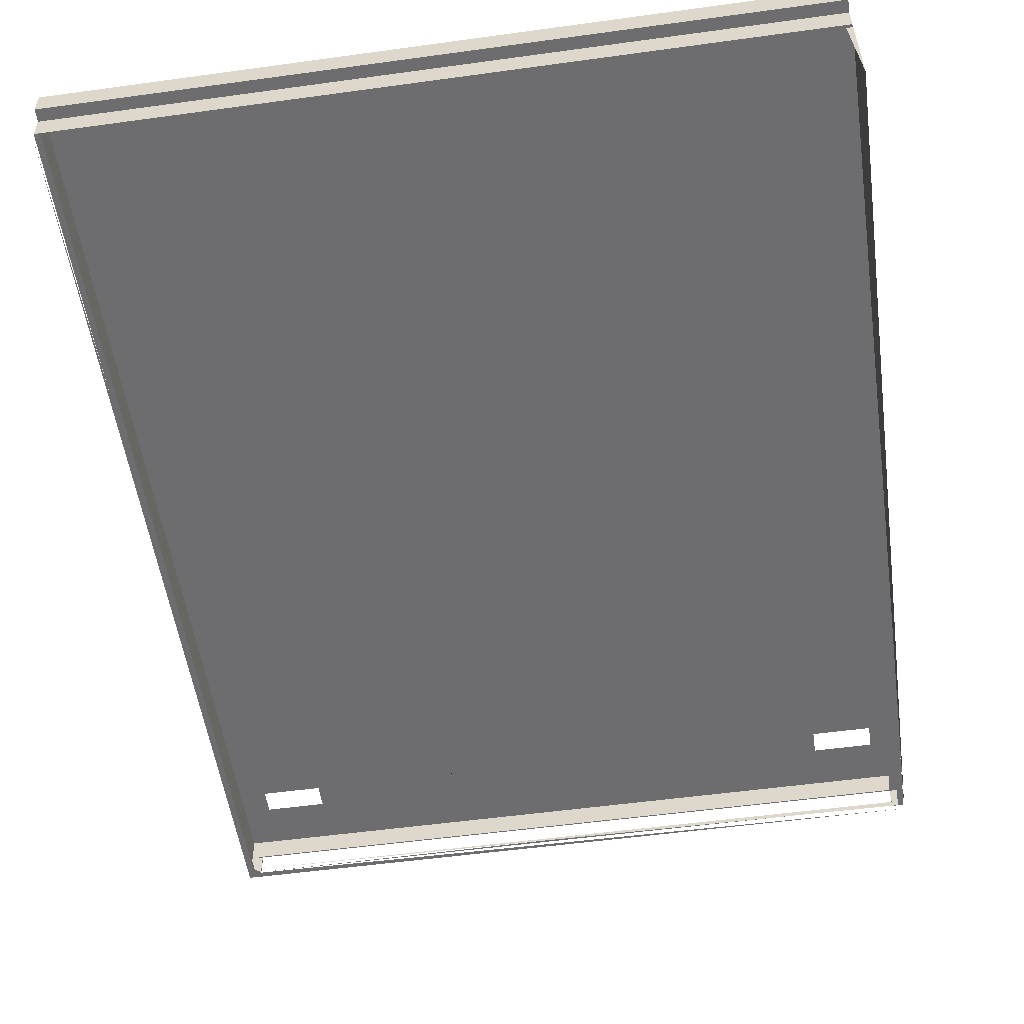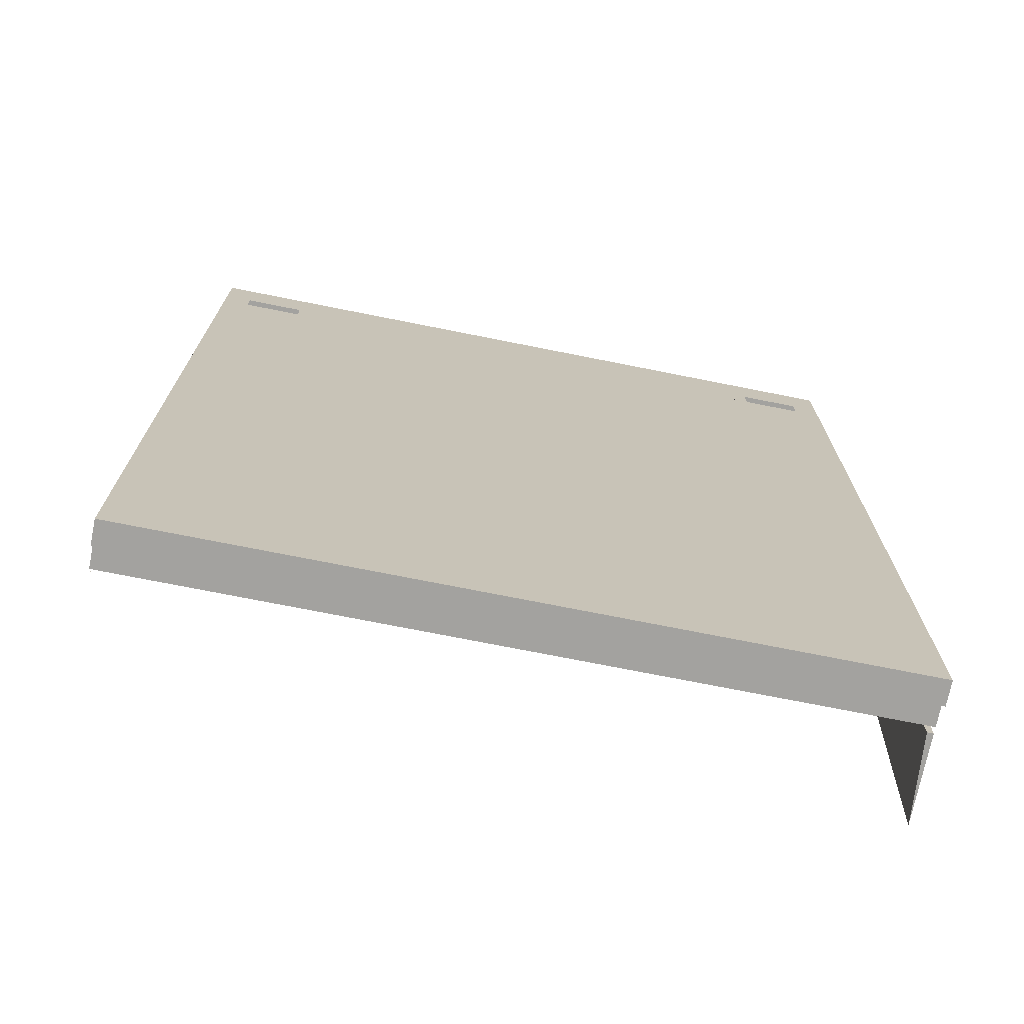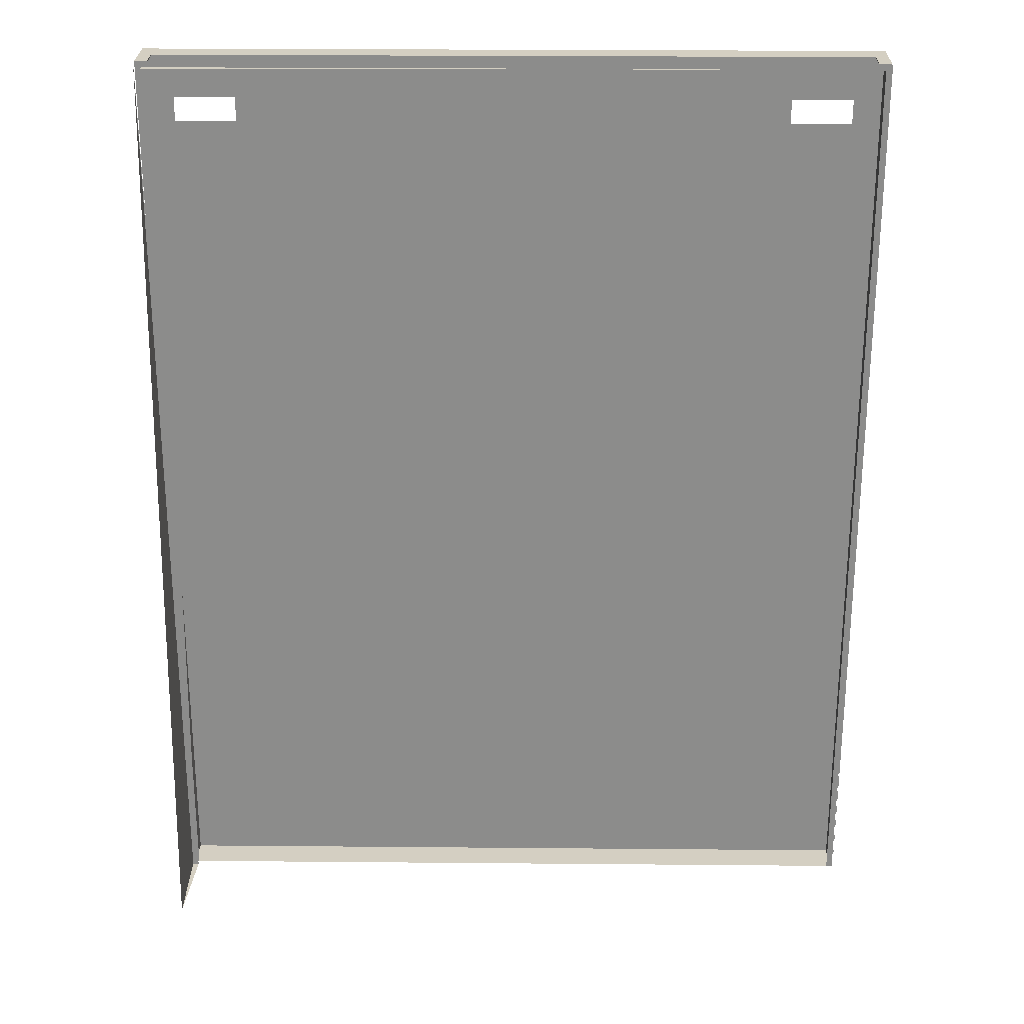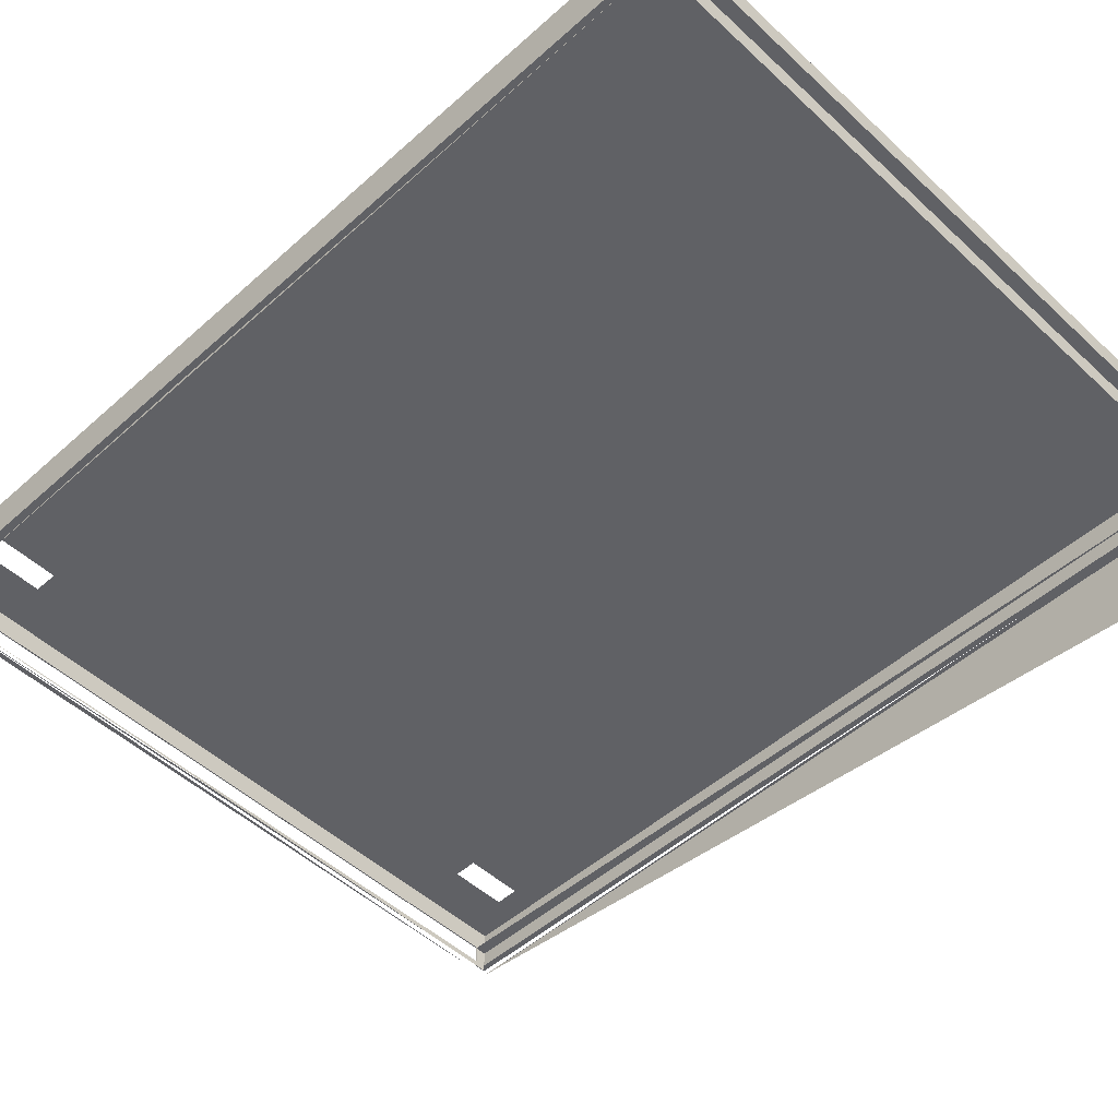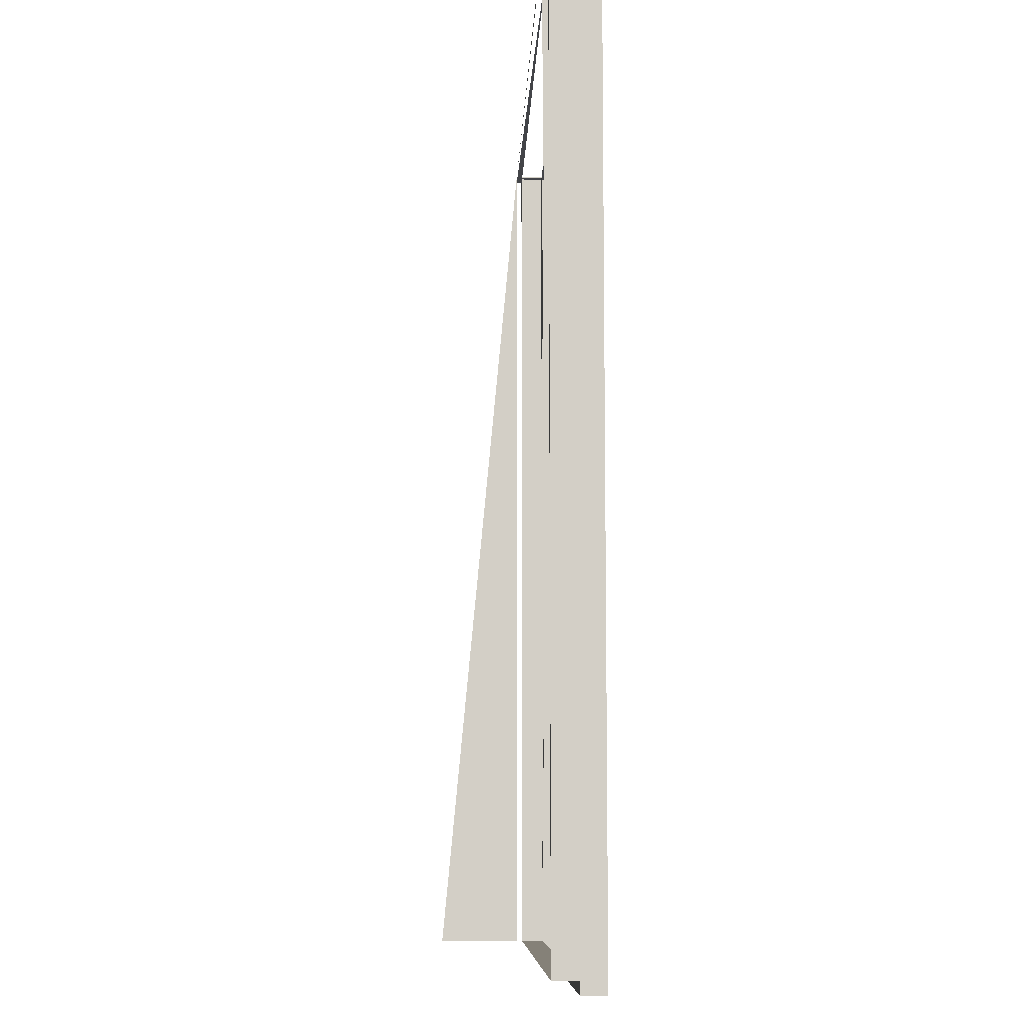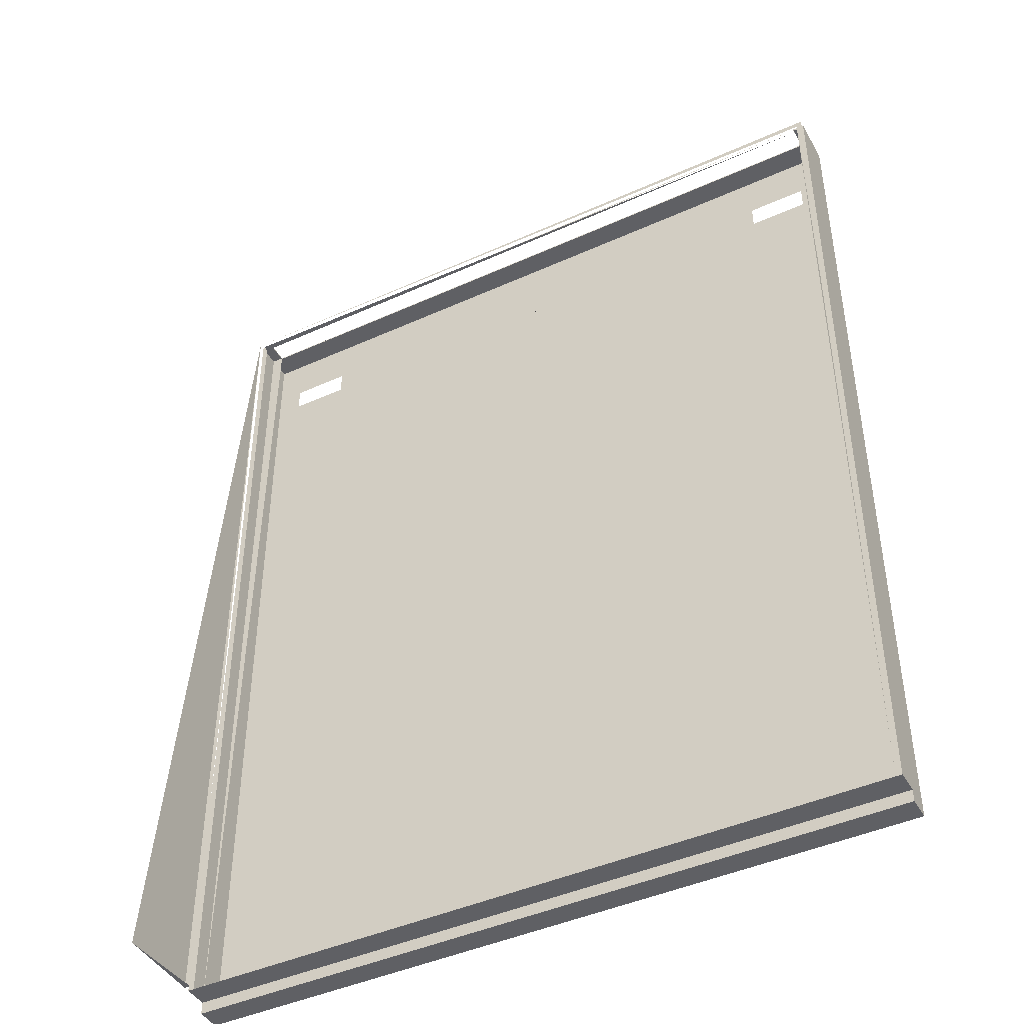
<metadata>
{"format":"obj","ext":"obj","renderer":"f3d","projection":"perspective","resolution":1024,"background":"white","views":[{"elev":-54.1,"azim":8.3,"up":"+Z"},{"elev":-72.6,"azim":-11.3,"up":"+Y"},{"elev":25.8,"azim":-179.2,"up":"+Y"},{"elev":-49.8,"azim":-45.5,"up":"+Z"},{"elev":-8.3,"azim":-91.7,"up":"+Y"},{"elev":-44.1,"azim":-152.1,"up":"+Y"}]}
</metadata>
<code>
v 0.5104 -0.5694 0.4196
v -0.4943 -0.5694 0.4532
v -0.4943 -0.5694 0.4196
v 0.5104 -0.5694 0.4532
v 0.5104 -0.5694 0.4532
v 0.4726 0.6234 0.4532
v -0.4943 -0.5694 0.4532
v 0.5104 0.7242 0.4532
v 0.4726 0.657 0.4532
v 0.3886 0.657 0.4532
v -0.3725 0.657 0.4532
v -0.4565 0.657 0.4532
v -0.4565 0.6234 0.4532
v -0.4943 0.7242 0.4532
v 0.3886 0.6234 0.4532
v -0.3725 0.6234 0.4532
v -0.4943 0.7242 0.4196
v -0.4943 -0.5694 0.4532
v -0.4943 0.7242 0.4532
v -0.4943 -0.5694 0.4196
v -0.4943 -0.5526 0.4196
v -0.4943 -0.5526 0.4196
v 0.5104 -0.5694 0.4196
v -0.4943 -0.5694 0.4196
v 0.5104 -0.5526 0.4196
v 0.5104 -0.5694 0.4196
v 0.5104 0.7242 0.4532
v 0.5104 -0.5694 0.4532
v 0.5104 0.7242 0.4196
v 0.5104 -0.5526 0.4196
v 0.5104 0.7242 0.4532
v -0.4943 0.7242 0.4196
v -0.4943 0.7242 0.4532
v -0.4775 0.7242 0.4196
v 0.4936 0.7242 0.4196
v 0.5104 0.7242 0.4196
v -0.4943 0.7242 0.4196
v -0.4775 0.7225 0.4196
v -0.4775 0.7242 0.4196
v 0.4936 0.7225 0.4196
v 0.5104 0.7242 0.4196
v 0.4936 0.7242 0.4196
v -0.4943 0.7242 0.386
v -0.4943 -0.5526 0.386
v 0.5104 -0.5526 0.2567
v -0.4859 -0.5526 0.386
v 0.502 -0.5526 0.3776
v 0.5104 -0.5526 0.3776
v -0.4943 -0.5526 0.4196
v -0.4943 -0.5526 0.386
v 0.5104 -0.5526 0.4196
v 0.502 -0.5526 0.386
v 0.5104 -0.5526 0.386
v 0.5104 -0.5526 0.386
v 0.5104 0.7242 0.386
v 0.4936 0.7242 0.386
v 0.5104 0.7242 0.386
v -0.4943 0.7242 0.386
v -0.4775 0.7242 0.386
v -0.4943 0.7242 0.386
v -0.4859 -0.5526 0.386
v -0.4943 -0.5526 0.386
v -0.4859 0.7158 0.386
v -0.4775 0.7225 0.386
v 0.502 0.7158 0.386
v -0.4775 0.7242 0.386
v 0.5104 -0.5526 0.386
v 0.502 -0.5526 0.386
v 0.5104 0.7242 0.386
v 0.4936 0.7225 0.386
v 0.4936 0.7242 0.386
v 0.5104 -0.5526 0.2567
v 0.5104 0.7242 0.3776
v 0.5104 -0.5526 0.3776
v 0.5104 0.7242 0.3776
v 0.502 -0.5526 0.3776
v 0.5104 -0.5526 0.3776
v -0.4859 0.7158 0.3776
v -0.4943 -0.5526 0.3776
v -0.4943 0.7242 0.3776
v -0.4859 0.7158 0.3776
v -0.4859 -0.5526 0.386
v -0.4859 0.7158 0.386
v 0.4936 0.7242 0.386
v 0.4936 0.7225 0.4196
v 0.4936 0.7242 0.4196
v 0.4936 0.7225 0.386
v -0.4775 0.7225 0.386
v -0.4775 0.7242 0.4196
v -0.4775 0.7225 0.4196
v -0.4775 0.7242 0.386
v -0.4859 0.7158 0.386
v 0.502 0.7158 0.3776
v 0.502 0.7158 0.386
f 1 2 3
f 2 1 4
f 5 6 7
f 6 5 8
f 6 8 9
f 9 8 10
f 10 8 11
f 11 8 12
f 7 13 14
f 13 7 6
f 13 6 15
f 13 15 16
f 14 13 12
f 14 12 8
f 10 16 15
f 16 10 11
f 17 18 19
f 18 17 20
f 20 17 21
f 22 23 24
f 23 22 25
f 26 27 28
f 27 26 29
f 29 26 30
f 31 32 33
f 32 31 34
f 34 31 35
f 35 31 36
f 38 37 39
f 25 40 41
f 41 40 42
f 43 21 17
f 21 43 44
f 47 45 48
f 46 49 50
f 49 46 51
f 51 46 52
f 51 52 53
f 54 29 30
f 29 54 55
f 36 56 35
f 56 36 57
f 39 40 38
f 40 39 42
f 34 58 32
f 58 34 59
f 60 61 62
f 61 60 63
f 63 60 64
f 64 60 66
f 65 67 68
f 67 65 69
f 69 65 70
f 70 65 64
f 69 70 71
f 72 73 74
f 75 76 77
f 79 78 80
f 80 78 75
f 81 82 83
f 84 85 86
f 85 84 87
f 88 89 90
f 89 88 91
f 93 92 94

</code>
